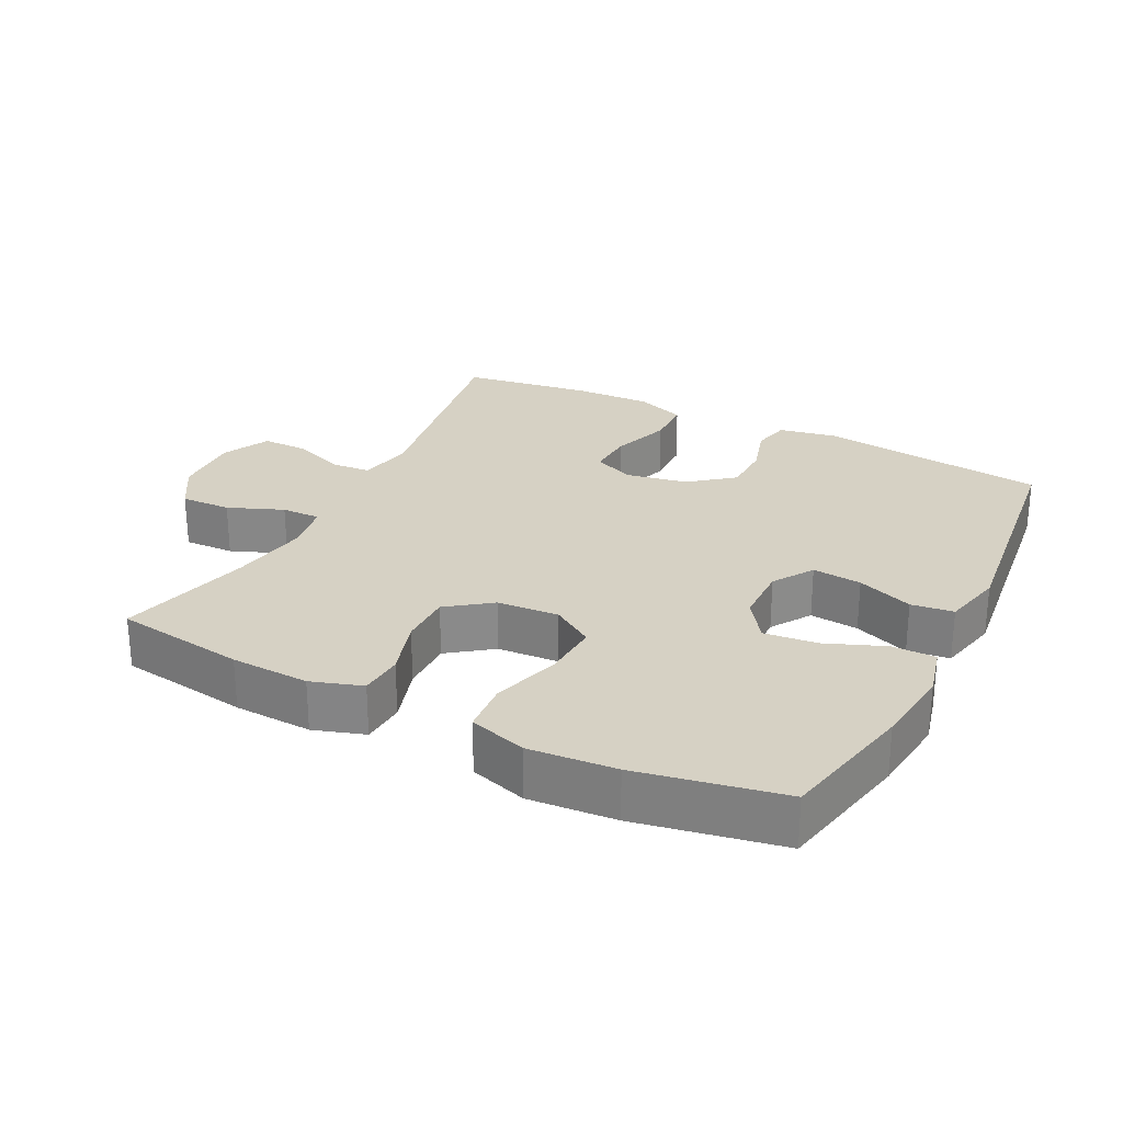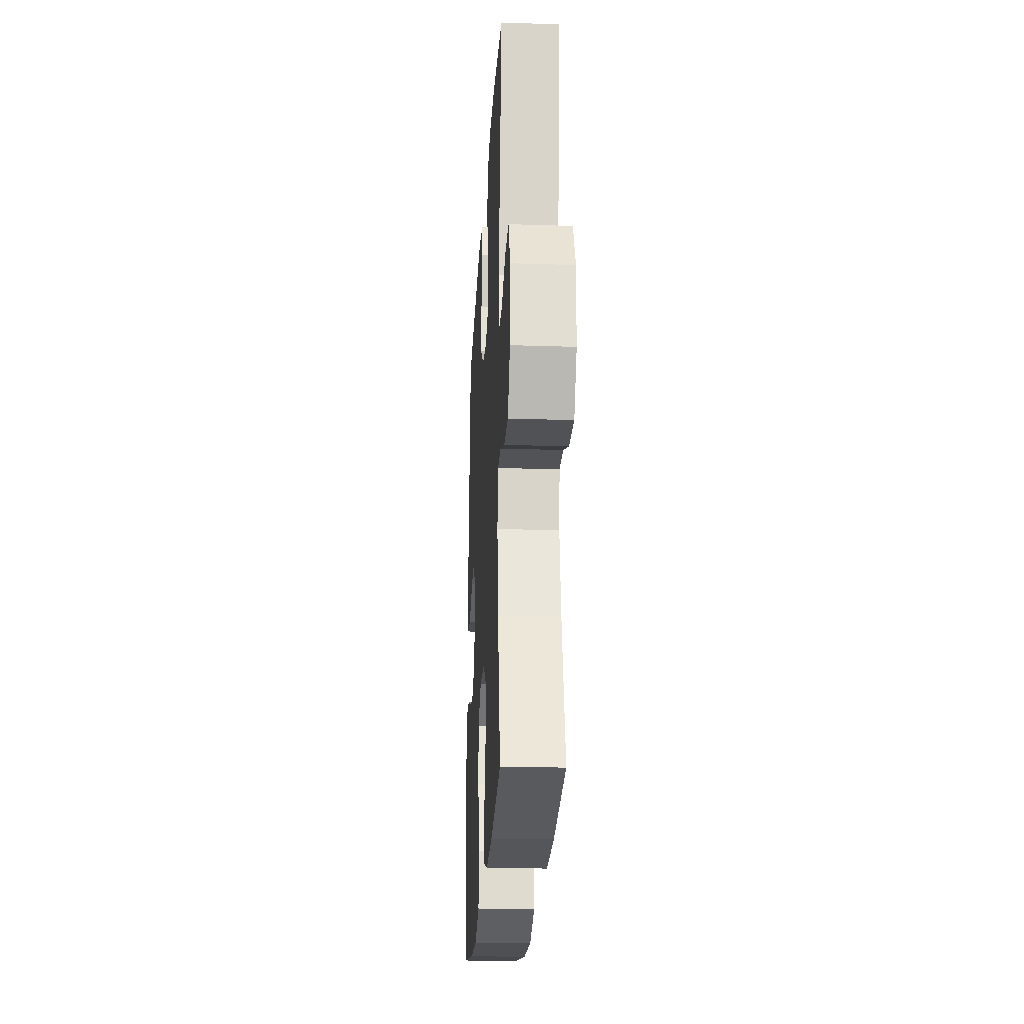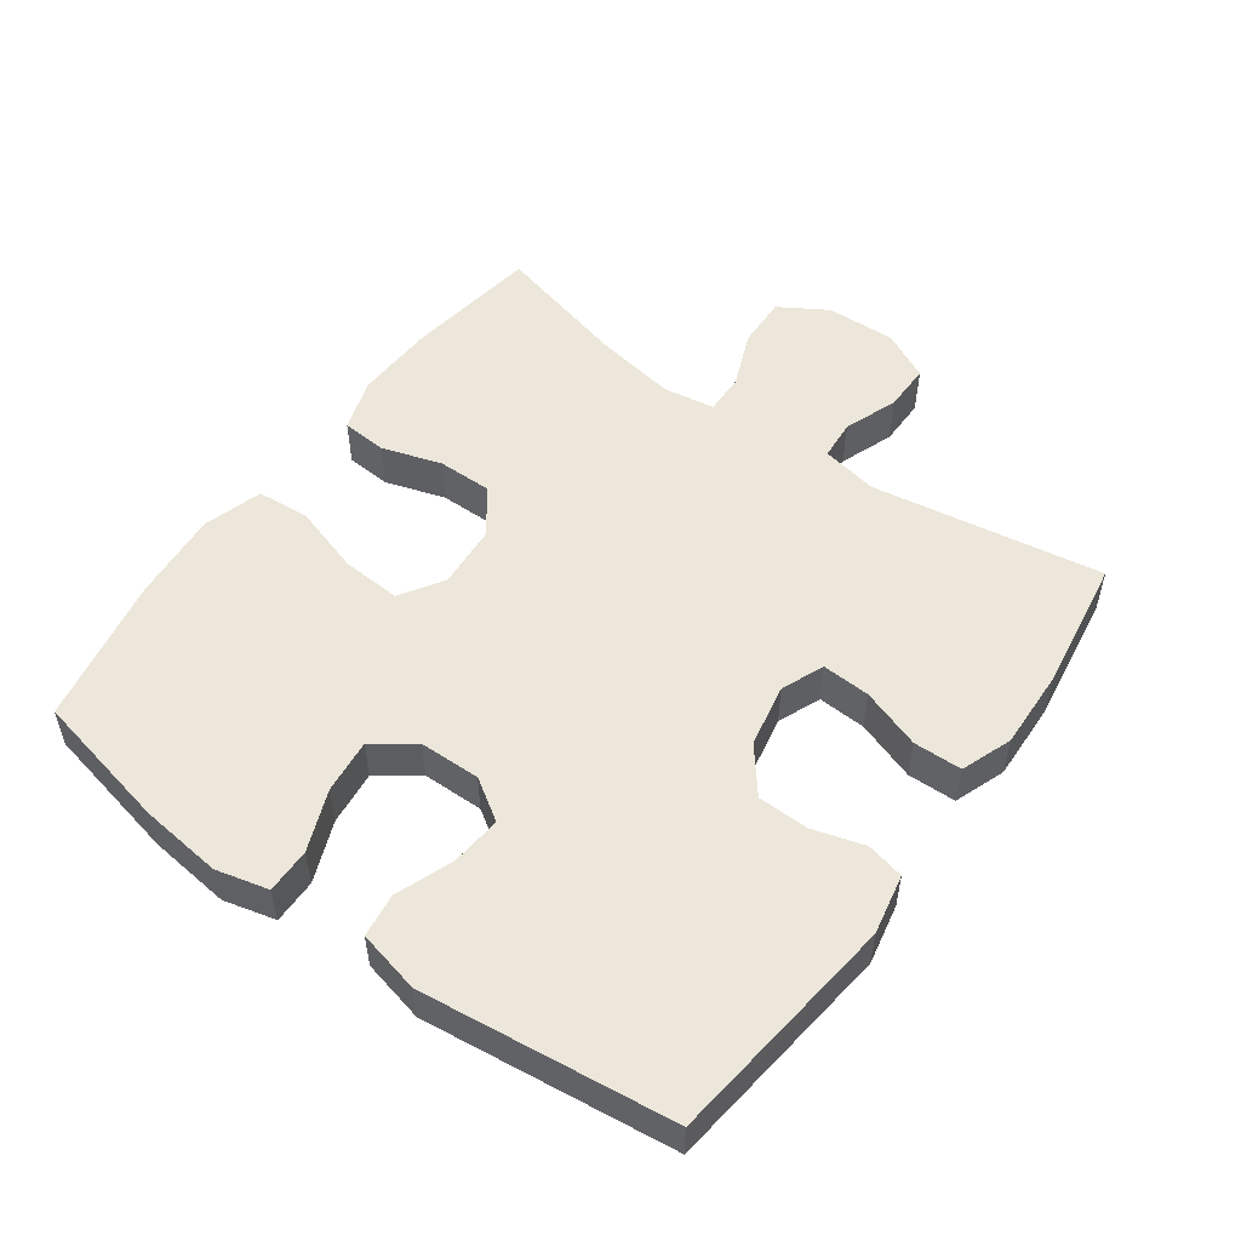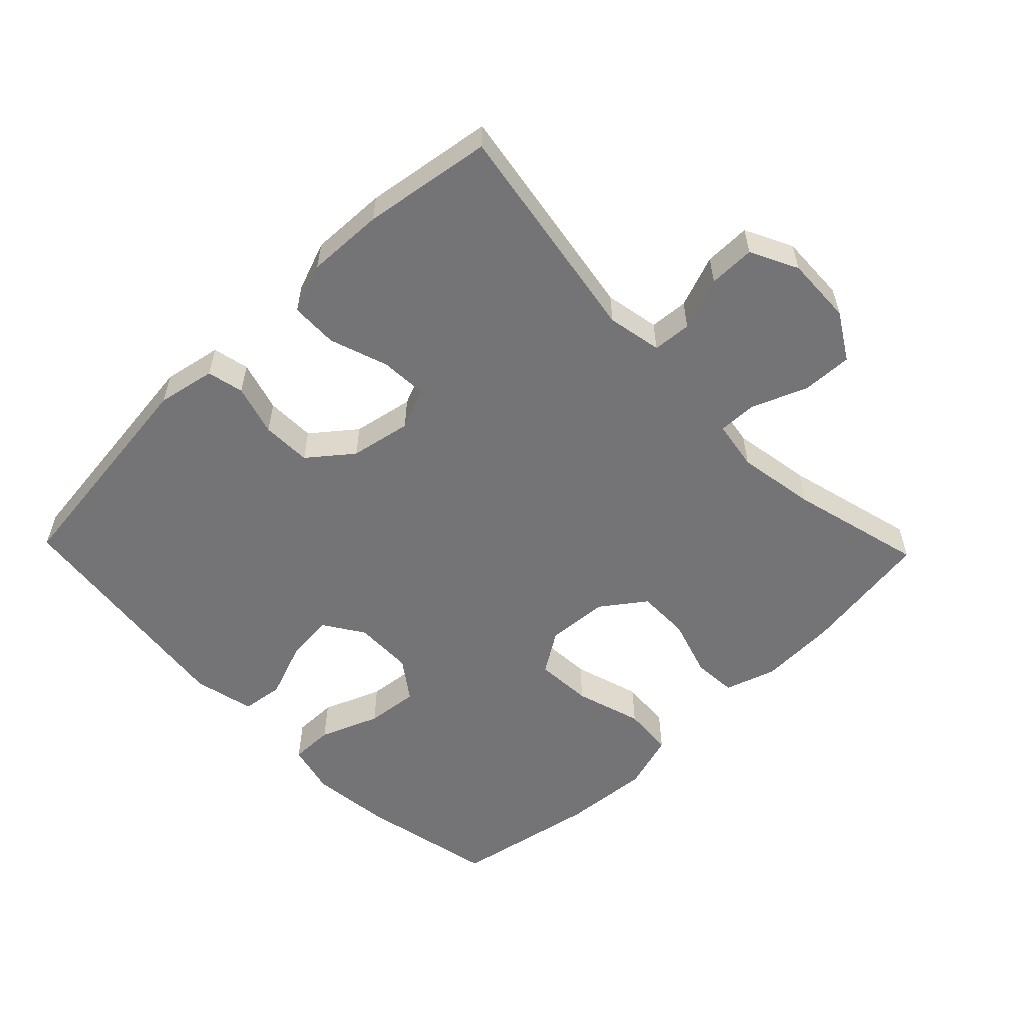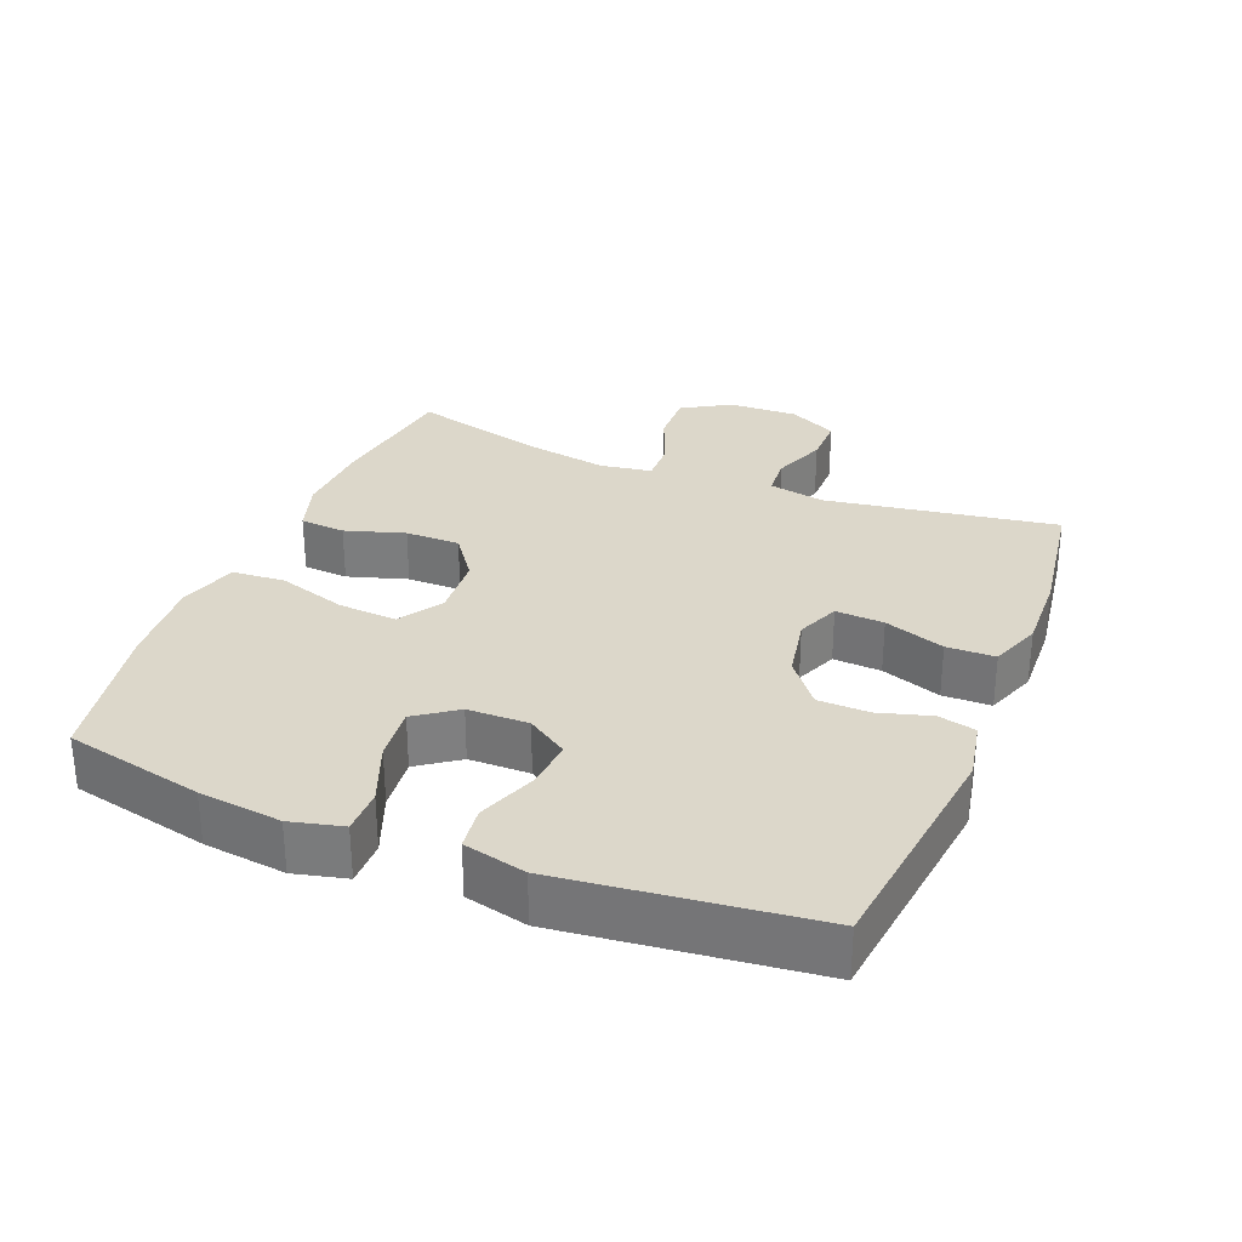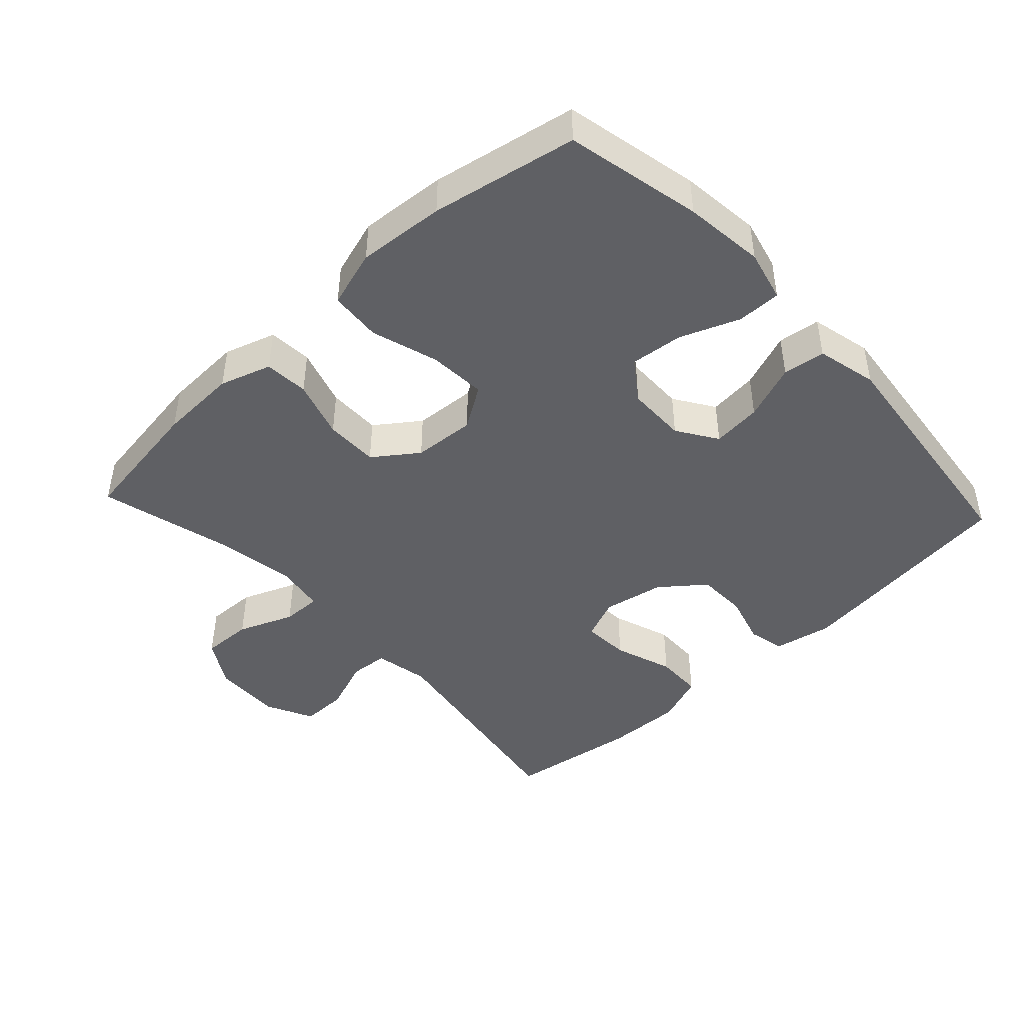
<metadata>
{"format":"obj","ext":"obj","renderer":"f3d","projection":"perspective","resolution":1024,"background":"white","views":[{"elev":26.9,"azim":-153.2,"up":"+Y"},{"elev":-23.2,"azim":86.8,"up":"+Z"},{"elev":53.0,"azim":-54.3,"up":"+Y"},{"elev":-56.3,"azim":44.0,"up":"+Y"},{"elev":30.4,"azim":-68.0,"up":"+Y"},{"elev":-45.1,"azim":-137.1,"up":"+Y"}]}
</metadata>
<code>
o path6156
v 0.4368 0.0375 -0.2974
v 0.4168 0.0375 -0.178
v 0.429 0.0375 -0.1026
v 0.4882 0.0375 -0.1039
v 0.5719 0.0375 -0.1377
v 0.6484 0.0375 -0.1404
v 0.6911 0.0375 -0.06973
v 0.6946 0.0375 0.03284
v 0.6588 0.0375 0.1047
v 0.5885 0.0375 0.1042
v 0.509 0.0375 0.07436
v 0.4503 0.0375 0.07893
v 0.4341 0.0375 0.1622
v 0.489 0.0375 0.5032
v 0.2926 0.0375 0.5325
v 0.1757 0.0375 0.5364
v 0.1004 0.0375 0.5083
v 0.09886 0.0375 0.4368
v 0.1298 0.0375 0.3478
v 0.1338 0.0375 0.2764
v 0.07081 0.0375 0.2505
v -0.02187 0.0375 0.2683
v -0.0877 0.0375 0.3205
v -0.08943 0.0375 0.3958
v -0.067 0.0375 0.4728
v -0.07969 0.0375 0.5283
v -0.1681 0.0375 0.5456
v -0.5127 0.0375 0.5032
v -0.556 0.0375 0.1333
v -0.5344 0.0375 0.04115
v -0.4704 0.0375 0.03299
v -0.3858 0.0375 0.06486
v -0.311 0.0375 0.07237
v -0.2714 0.0375 0.01178
v -0.2727 0.0375 -0.07828
v -0.3158 0.0375 -0.1386
v -0.396 0.0375 -0.1301
v -0.4858 0.0375 -0.0946
v -0.5521 0.0375 -0.09418
v -0.5712 0.0375 -0.1717
v -0.5572 0.0375 -0.2936
v -0.5127 0.0375 -0.4987
v -0.2929 0.0375 -0.5408
v -0.1611 0.0375 -0.5512
v -0.07447 0.0375 -0.5247
v -0.06858 0.0375 -0.4468
v -0.1 0.0375 -0.3452
v -0.1056 0.0375 -0.2584
v -0.04238 0.0375 -0.2175
v 0.05146 0.0375 -0.224
v 0.1176 0.0375 -0.2723
v 0.1171 0.0375 -0.3528
v 0.08962 0.0375 -0.4408
v 0.09424 0.0375 -0.5076
v 0.1719 0.0375 -0.5328
v 0.2906 0.0375 -0.5279
v 0.489 0.0375 -0.4987
v 0.4368 -0.0375 -0.2974
v 0.4168 -0.0375 -0.178
v 0.429 -0.0375 -0.1026
v 0.4882 -0.0375 -0.1039
v 0.5719 -0.0375 -0.1377
v 0.6484 -0.0375 -0.1404
v 0.6911 -0.0375 -0.06973
v 0.6946 -0.0375 0.03284
v 0.6588 -0.0375 0.1047
v 0.5885 -0.0375 0.1042
v 0.509 -0.0375 0.07436
v 0.4503 -0.0375 0.07893
v 0.4341 -0.0375 0.1622
v 0.489 -0.0375 0.5032
v 0.2926 -0.0375 0.5325
v 0.1757 -0.0375 0.5364
v 0.1004 -0.0375 0.5083
v 0.09886 -0.0375 0.4368
v 0.1298 -0.0375 0.3478
v 0.1338 -0.0375 0.2764
v 0.07081 -0.0375 0.2505
v -0.02187 -0.0375 0.2683
v -0.0877 -0.0375 0.3205
v -0.08943 -0.0375 0.3958
v -0.067 -0.0375 0.4728
v -0.07969 -0.0375 0.5283
v -0.1681 -0.0375 0.5456
v -0.5127 -0.0375 0.5032
v -0.556 -0.0375 0.1333
v -0.5344 -0.0375 0.04115
v -0.4704 -0.0375 0.03299
v -0.3858 -0.0375 0.06486
v -0.311 -0.0375 0.07237
v -0.2714 -0.0375 0.01178
v -0.2727 -0.0375 -0.07828
v -0.3158 -0.0375 -0.1386
v -0.396 -0.0375 -0.1301
v -0.4858 -0.0375 -0.0946
v -0.5521 -0.0375 -0.09418
v -0.5712 -0.0375 -0.1717
v -0.5572 -0.0375 -0.2936
v -0.5127 -0.0375 -0.4987
v -0.2929 -0.0375 -0.5408
v -0.1611 -0.0375 -0.5512
v -0.07447 -0.0375 -0.5247
v -0.06858 -0.0375 -0.4468
v -0.1 -0.0375 -0.3452
v -0.1056 -0.0375 -0.2584
v -0.04238 -0.0375 -0.2175
v 0.05146 -0.0375 -0.224
v 0.1176 -0.0375 -0.2723
v 0.1171 -0.0375 -0.3528
v 0.08962 -0.0375 -0.4408
v 0.09424 -0.0375 -0.5076
v 0.1719 -0.0375 -0.5328
v 0.2906 -0.0375 -0.5279
v 0.489 -0.0375 -0.4987
v 0.6911 0.0375 -0.06973
v 0.6946 0.0375 0.03284
v 0.6588 0.0375 0.1047
v 0.6588 0.0375 0.1047
v 0.6484 0.0375 -0.1404
v 0.6484 0.0375 -0.1404
v 0.5885 0.0375 0.1042
v 0.5719 0.0375 -0.1377
v 0.509 0.0375 0.07436
v 0.4882 0.0375 -0.1039
v 0.4503 0.0375 0.07893
v 0.4503 0.0375 0.07893
v 0.429 0.0375 -0.1026
v 0.429 0.0375 -0.1026
v 0.489 0.0375 -0.4987
v 0.489 0.0375 -0.4987
v 0.4368 0.0375 -0.2974
v 0.4341 0.0375 0.1622
v 0.489 0.0375 0.5032
v 0.489 0.0375 0.5032
v 0.4168 0.0375 -0.178
v 0.2926 0.0375 0.5325
v 0.2906 0.0375 -0.5279
v 0.1757 0.0375 0.5364
v 0.1719 0.0375 -0.5328
v 0.1298 0.0375 0.3478
v 0.1338 0.0375 0.2764
v 0.1338 0.0375 0.2764
v 0.1004 0.0375 0.5083
v 0.1004 0.0375 0.5083
v 0.09424 0.0375 -0.5076
v 0.09424 0.0375 -0.5076
v 0.1176 0.0375 -0.2723
v 0.1171 0.0375 -0.3528
v 0.07081 0.0375 0.2505
v 0.09886 0.0375 0.4368
v 0.05146 0.0375 -0.224
v 0.08962 0.0375 -0.4408
v -0.02187 0.0375 0.2683
v -0.04238 0.0375 -0.2175
v -0.0877 0.0375 0.3205
v -0.1056 0.0375 -0.2584
v -0.1056 0.0375 -0.2584
v -0.08943 0.0375 0.3958
v -0.067 0.0375 0.4728
v -0.07969 0.0375 0.5283
v -0.07969 0.0375 0.5283
v -0.07447 0.0375 -0.5247
v -0.07447 0.0375 -0.5247
v -0.06858 0.0375 -0.4468
v -0.1 0.0375 -0.3452
v -0.1611 0.0375 -0.5512
v -0.1681 0.0375 0.5456
v -0.2929 0.0375 -0.5408
v -0.2714 0.0375 0.01178
v -0.2727 0.0375 -0.07828
v -0.311 0.0375 0.07237
v -0.311 0.0375 0.07237
v -0.3158 0.0375 -0.1386
v -0.3158 0.0375 -0.1386
v -0.3858 0.0375 0.06486
v -0.396 0.0375 -0.1301
v -0.4704 0.0375 0.03299
v -0.4858 0.0375 -0.0946
v -0.5127 0.0375 -0.4987
v -0.5127 0.0375 -0.4987
v -0.5344 0.0375 0.04115
v -0.5344 0.0375 0.04115
v -0.5521 0.0375 -0.09418
v -0.5521 0.0375 -0.09418
v -0.5127 0.0375 0.5032
v -0.5127 0.0375 0.5032
v -0.5572 0.0375 -0.2936
v -0.556 0.0375 0.1333
v -0.5712 0.0375 -0.1717
v 0.6911 -0.0375 -0.06973
v 0.6946 -0.0375 0.03284
v 0.6588 -0.0375 0.1047
v 0.6588 -0.0375 0.1047
v 0.6484 -0.0375 -0.1404
v 0.6484 -0.0375 -0.1404
v 0.5885 -0.0375 0.1042
v 0.5719 -0.0375 -0.1377
v 0.509 -0.0375 0.07436
v 0.4882 -0.0375 -0.1039
v 0.4503 -0.0375 0.07893
v 0.4503 -0.0375 0.07893
v 0.429 -0.0375 -0.1026
v 0.429 -0.0375 -0.1026
v 0.489 -0.0375 -0.4987
v 0.489 -0.0375 -0.4987
v 0.4368 -0.0375 -0.2974
v 0.4341 -0.0375 0.1622
v 0.489 -0.0375 0.5032
v 0.489 -0.0375 0.5032
v 0.4168 -0.0375 -0.178
v 0.2926 -0.0375 0.5325
v 0.2906 -0.0375 -0.5279
v 0.1757 -0.0375 0.5364
v 0.1719 -0.0375 -0.5328
v 0.1298 -0.0375 0.3478
v 0.1338 -0.0375 0.2764
v 0.1338 -0.0375 0.2764
v 0.1004 -0.0375 0.5083
v 0.1004 -0.0375 0.5083
v 0.09424 -0.0375 -0.5076
v 0.09424 -0.0375 -0.5076
v 0.1176 -0.0375 -0.2723
v 0.1171 -0.0375 -0.3528
v 0.07081 -0.0375 0.2505
v 0.09886 -0.0375 0.4368
v 0.05146 -0.0375 -0.224
v 0.08962 -0.0375 -0.4408
v -0.02187 -0.0375 0.2683
v -0.04238 -0.0375 -0.2175
v -0.0877 -0.0375 0.3205
v -0.1056 -0.0375 -0.2584
v -0.1056 -0.0375 -0.2584
v -0.08943 -0.0375 0.3958
v -0.067 -0.0375 0.4728
v -0.07969 -0.0375 0.5283
v -0.07969 -0.0375 0.5283
v -0.07447 -0.0375 -0.5247
v -0.07447 -0.0375 -0.5247
v -0.06858 -0.0375 -0.4468
v -0.1 -0.0375 -0.3452
v -0.1611 -0.0375 -0.5512
v -0.1681 -0.0375 0.5456
v -0.2929 -0.0375 -0.5408
v -0.2714 -0.0375 0.01178
v -0.2727 -0.0375 -0.07828
v -0.311 -0.0375 0.07237
v -0.311 -0.0375 0.07237
v -0.3158 -0.0375 -0.1386
v -0.3158 -0.0375 -0.1386
v -0.3858 -0.0375 0.06486
v -0.396 -0.0375 -0.1301
v -0.4704 -0.0375 0.03299
v -0.4858 -0.0375 -0.0946
v -0.5127 -0.0375 -0.4987
v -0.5127 -0.0375 -0.4987
v -0.5344 -0.0375 0.04115
v -0.5344 -0.0375 0.04115
v -0.5521 -0.0375 -0.09418
v -0.5521 -0.0375 -0.09418
v -0.5127 -0.0375 0.5032
v -0.5127 -0.0375 0.5032
v -0.5572 -0.0375 -0.2936
v -0.556 -0.0375 0.1333
v -0.5712 -0.0375 -0.1717
f 202 222 210
f 230 246 228
f 226 222 202
f 224 229 226
f 248 262 243
f 251 262 248
f 248 231 245
f 250 263 252
f 241 240 243
f 222 223 206
f 245 229 244
f 198 190 191
f 240 241 239
f 190 198 197
f 224 226 202
f 258 264 253
f 190 197 194
f 216 207 215
f 200 202 199
f 223 227 214
f 234 242 233
f 242 260 233
f 210 222 206
f 225 213 218
f 243 262 254
f 252 263 256
f 196 191 192
f 248 243 240
f 224 200 216
f 263 250 260
f 262 251 264
f 214 227 220
f 239 241 237
f 206 223 212
f 215 213 225
f 253 264 251
f 248 240 231
f 250 246 260
f 212 223 214
f 245 231 229
f 198 191 196
f 224 202 200
f 200 199 198
f 199 197 198
f 211 215 207
f 206 212 204
f 207 216 200
f 211 207 208
f 228 229 224
f 235 242 234
f 229 228 244
f 233 260 230
f 244 228 246
f 213 215 211
f 260 246 230
f 7 8 65 64
f 8 118 193 65
f 120 7 64 195
f 9 10 67 66
f 5 6 63 62
f 10 11 68 67
f 4 5 62 61
f 11 126 201 68
f 128 4 61 203
f 130 1 58 205
f 12 13 70 69
f 13 134 209 70
f 1 2 59 58
f 2 3 60 59
f 14 15 72 71
f 56 57 114 113
f 15 16 73 72
f 55 56 113 112
f 19 142 217 76
f 16 144 219 73
f 146 55 112 221
f 51 52 109 108
f 20 21 78 77
f 18 19 76 75
f 17 18 75 74
f 50 51 108 107
f 53 54 111 110
f 52 53 110 109
f 21 22 79 78
f 49 50 107 106
f 22 23 80 79
f 157 49 106 232
f 24 25 82 81
f 25 161 236 82
f 163 46 103 238
f 46 47 104 103
f 44 45 102 101
f 26 27 84 83
f 23 24 81 80
f 47 48 105 104
f 43 44 101 100
f 34 35 92 91
f 172 34 91 247
f 35 174 249 92
f 32 33 90 89
f 36 37 94 93
f 31 32 89 88
f 37 38 95 94
f 180 43 100 255
f 182 31 88 257
f 38 184 259 95
f 27 186 261 84
f 41 42 99 98
f 29 30 87 86
f 28 29 86 85
f 40 41 98 97
f 39 40 97 96
f 127 135 147
f 155 153 171
f 151 127 147
f 149 151 154
f 173 168 187
f 176 173 187
f 173 170 156
f 175 177 188
f 166 168 165
f 147 131 148
f 170 169 154
f 123 116 115
f 165 164 166
f 115 122 123
f 149 127 151
f 183 178 189
f 115 119 122
f 141 140 132
f 125 124 127
f 148 139 152
f 159 158 167
f 167 158 185
f 135 131 147
f 150 143 138
f 168 179 187
f 177 181 188
f 121 117 116
f 173 165 168
f 149 141 125
f 188 185 175
f 187 189 176
f 139 145 152
f 164 162 166
f 131 137 148
f 140 150 138
f 178 176 189
f 173 156 165
f 175 185 171
f 137 139 148
f 170 154 156
f 123 121 116
f 149 125 127
f 125 123 124
f 124 123 122
f 136 132 140
f 131 129 137
f 132 125 141
f 136 133 132
f 153 149 154
f 160 159 167
f 154 169 153
f 158 155 185
f 169 171 153
f 138 136 140
f 185 155 171

</code>
